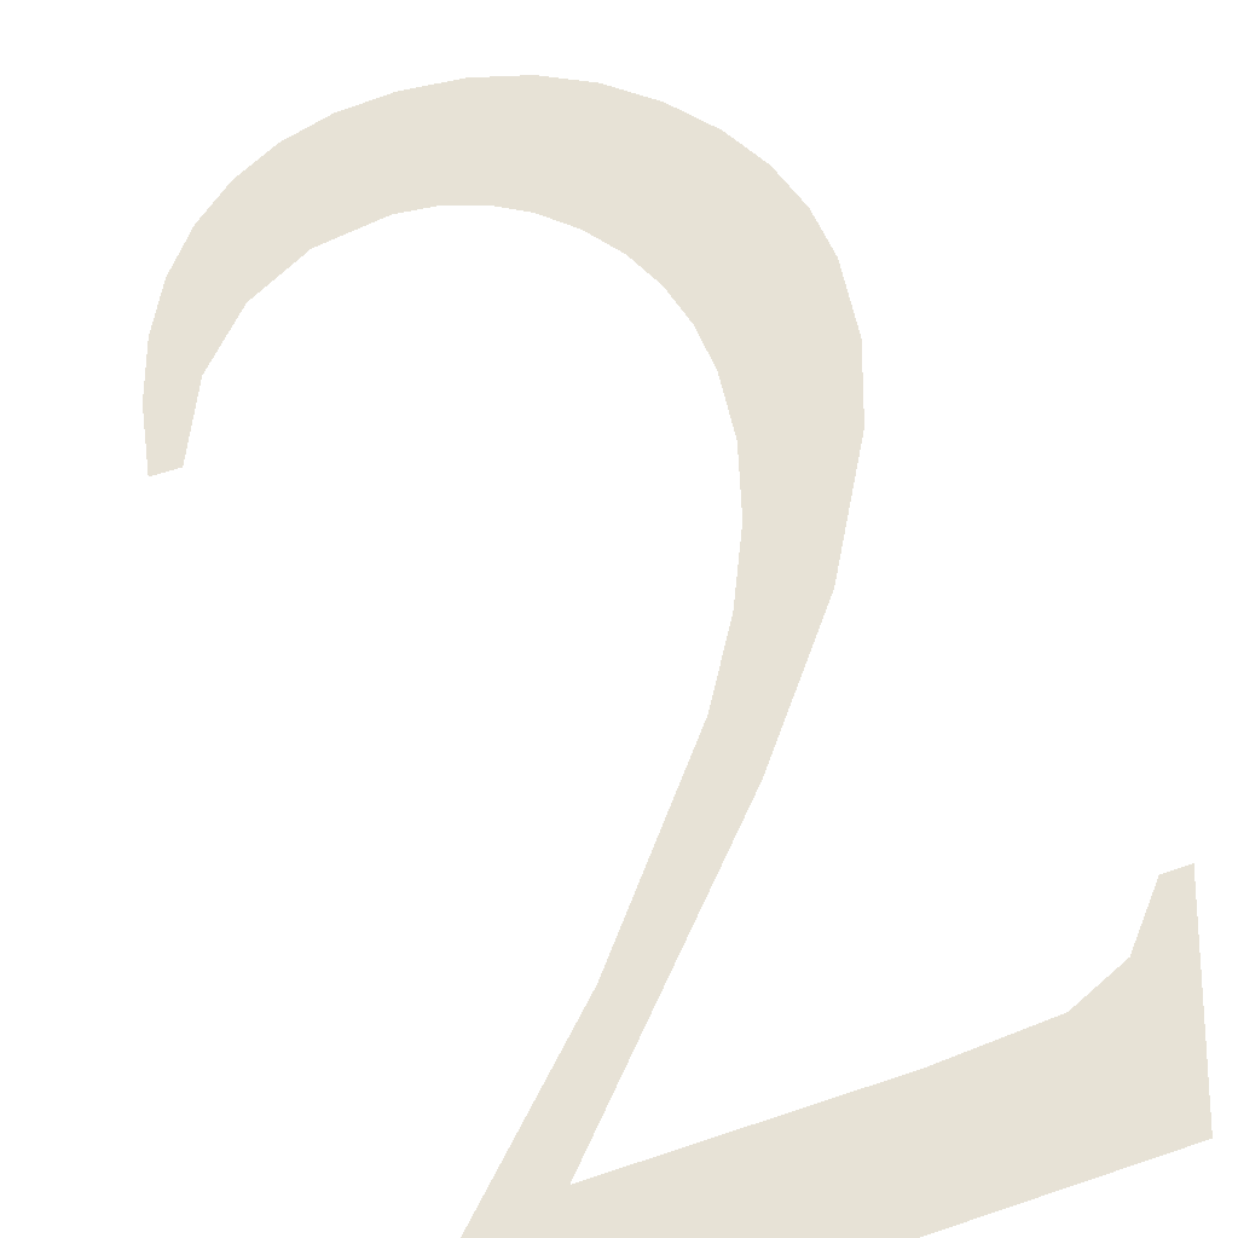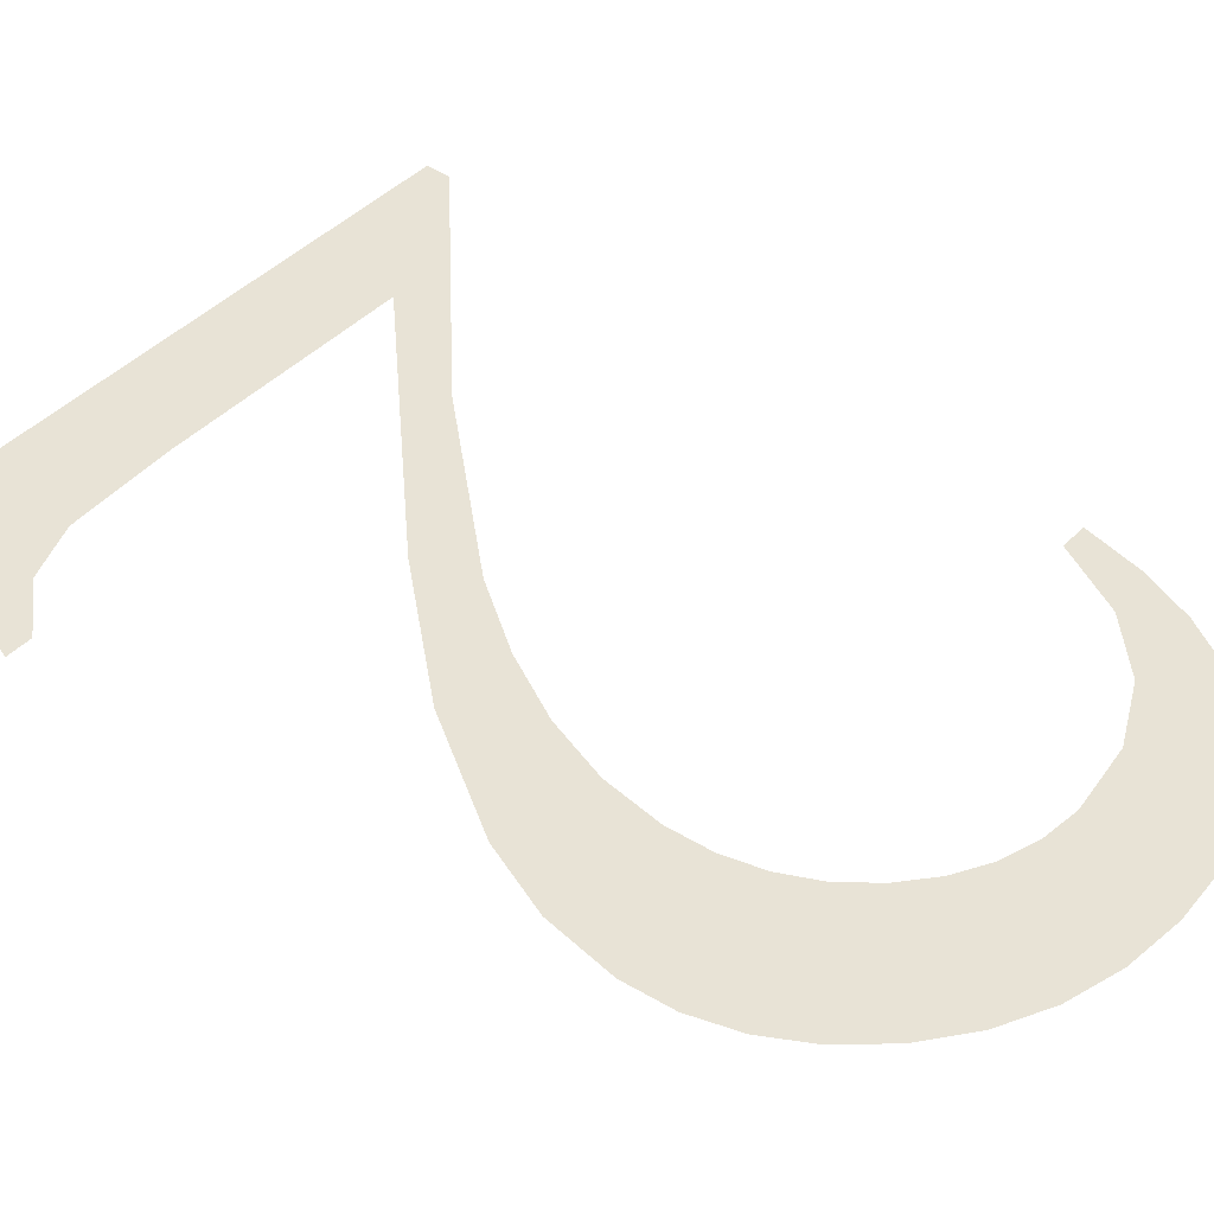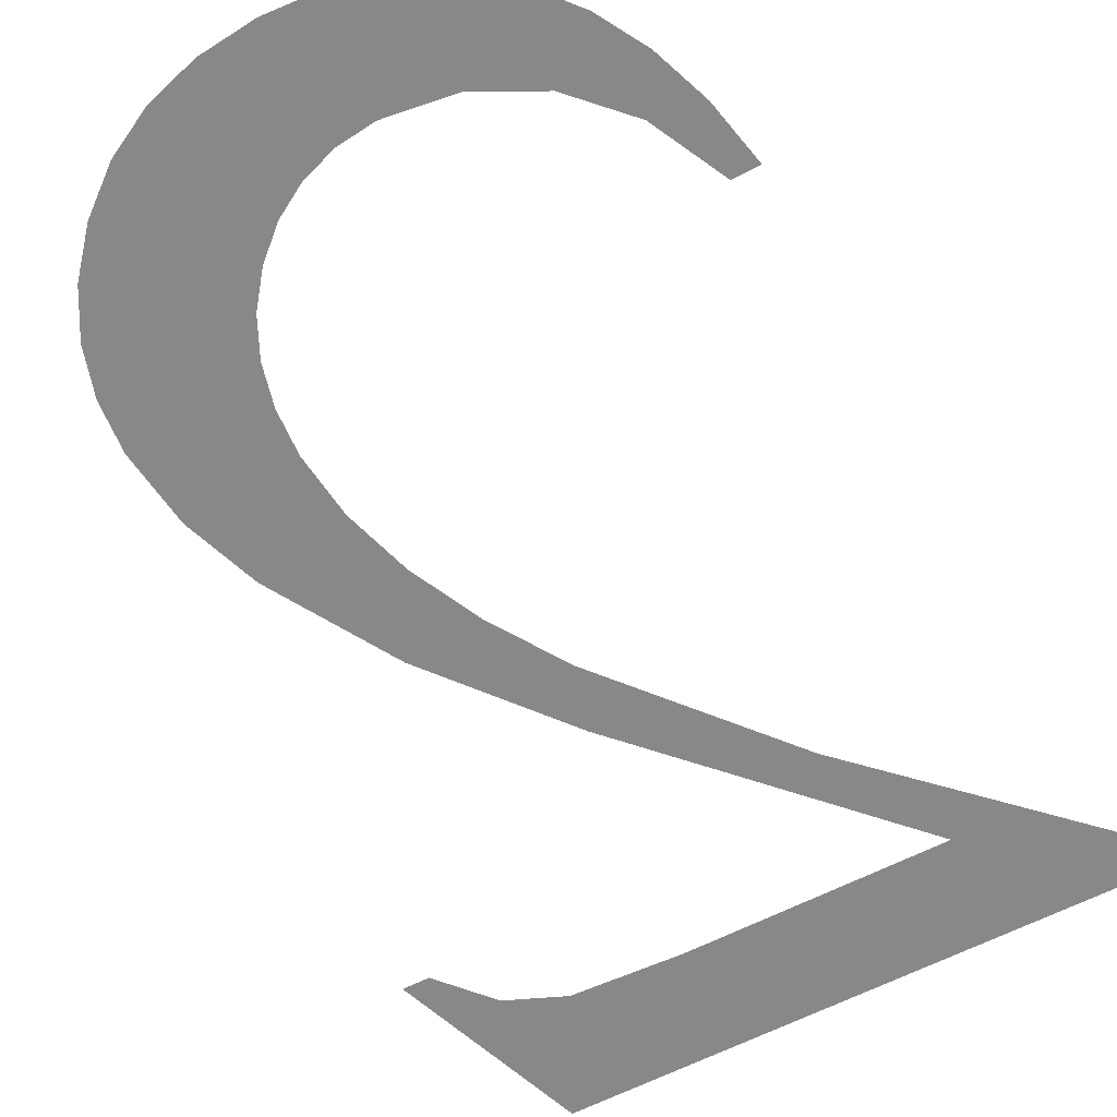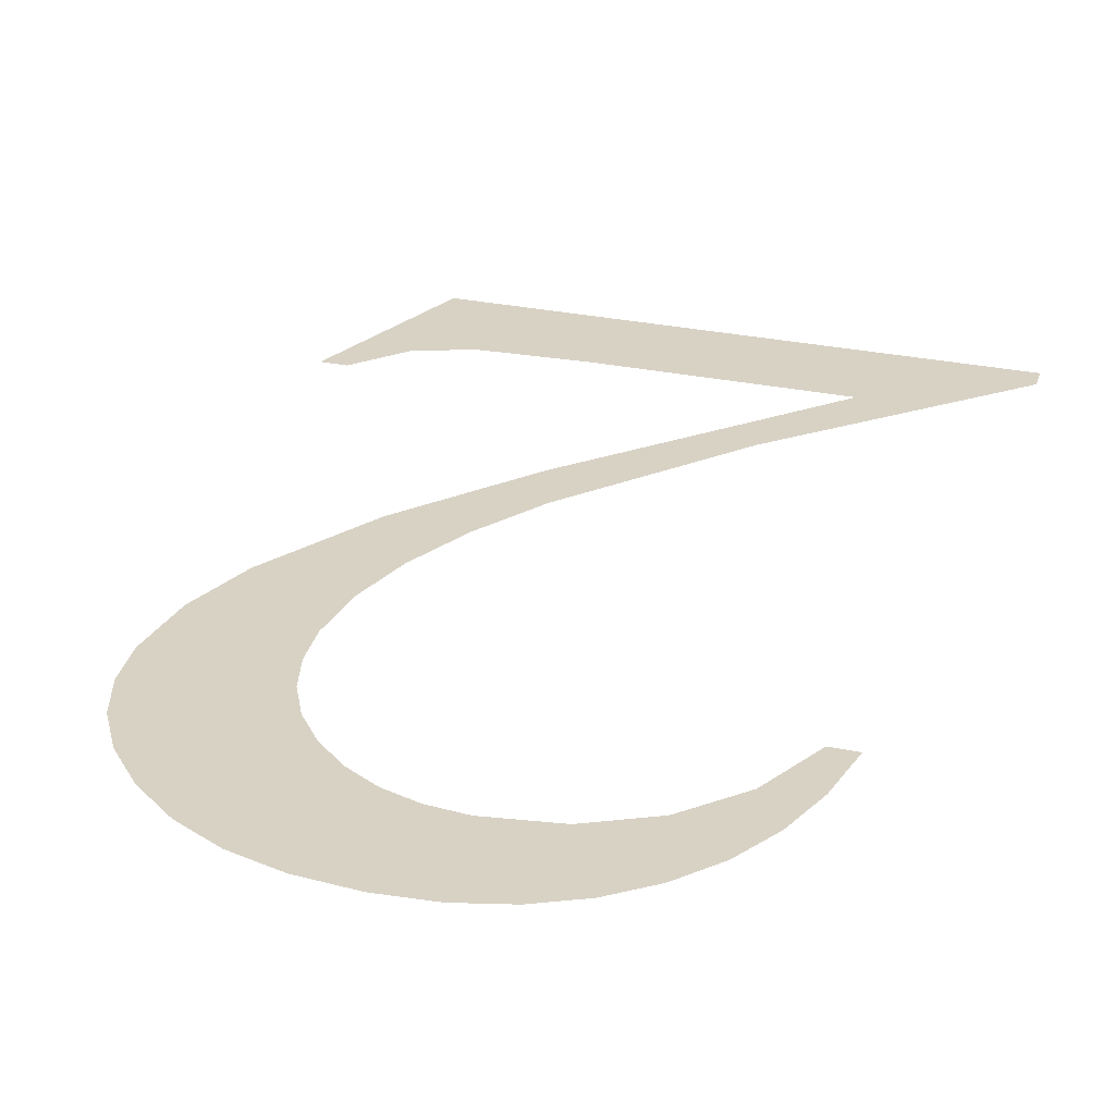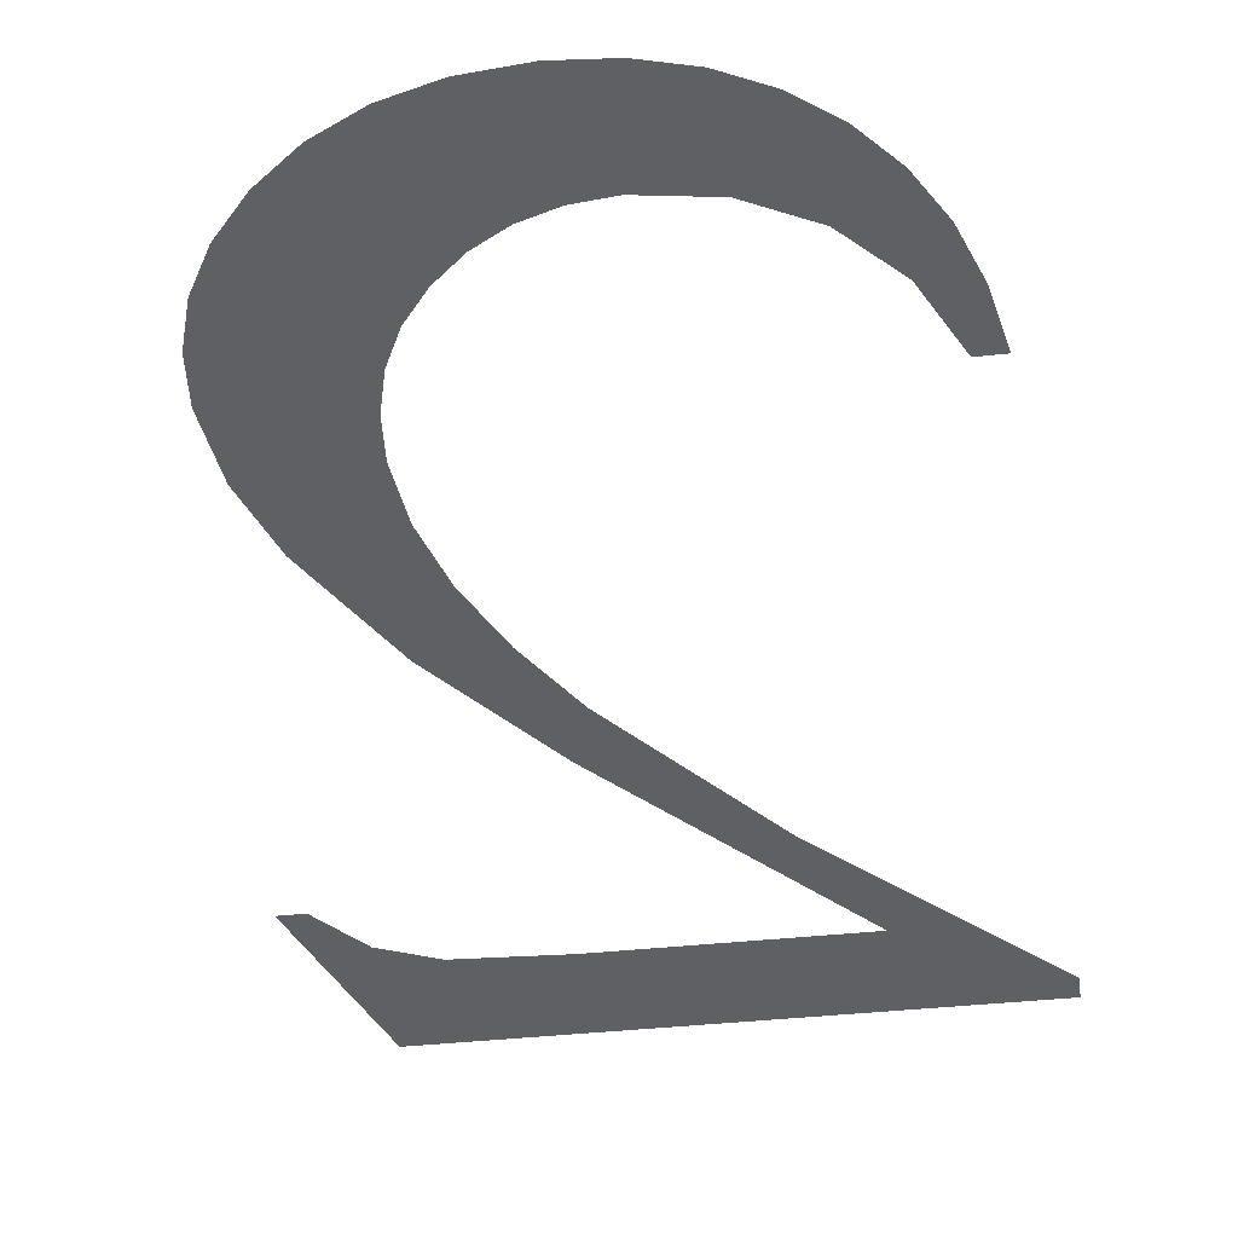
<metadata>
{"format":"obj","ext":"obj","renderer":"f3d","projection":"perspective","resolution":1024,"background":"white","views":[{"elev":60.7,"azim":-19.0,"up":"+Y"},{"elev":45.6,"azim":131.6,"up":"+Y"},{"elev":-60.3,"azim":-151.7,"up":"+Y"},{"elev":30.5,"azim":-163.5,"up":"+Y"},{"elev":-40.7,"azim":-172.5,"up":"+Y"}]}
</metadata>
<code>
o _2_2_1/_2_2/mesh116/mesh116-geometry#mesh116-geometry
v 0.6484 0.05282 0.1252
v 0.6486 0.05277 0.1261
v 0.6482 0.05277 0.1261
v 0.6486 0.05286 0.1245
v 0.649 0.05283 0.1251
v 0.649 0.0529 0.1238
v 0.6495 0.05293 0.1233
v 0.6497 0.05287 0.1244
v 0.65 0.05295 0.1229
v 0.6506 0.05289 0.124
v 0.6506 0.05297 0.1226
v 0.6515 0.0529 0.1238
v 0.6513 0.05298 0.1224
v 0.652 0.05298 0.1223
v 0.652 0.05289 0.1239
v 0.6528 0.05298 0.1224
v 0.6525 0.05289 0.124
v 0.6529 0.05287 0.1243
v 0.6535 0.05297 0.1226
v 0.6534 0.05285 0.1246
v 0.6537 0.05283 0.1251
v 0.6542 0.05295 0.1229
v 0.6539 0.0528 0.1256
v 0.6541 0.05277 0.1261
v 0.6541 0.05274 0.1267
v 0.6544 0.05258 0.1295
v 0.654 0.05269 0.1276
v 0.6547 0.05292 0.1234
v 0.6538 0.05264 0.1285
v 0.6553 0.05267 0.1278
v 0.6533 0.05259 0.1294
v 0.6552 0.05289 0.1239
v 0.653 0.05249 0.1312
v 0.6555 0.05286 0.1245
v 0.6527 0.05253 0.1304
v 0.6557 0.05273 0.1268
v 0.6508 0.0524 0.1327
v 0.6558 0.05282 0.1251
v 0.6499 0.05231 0.1344
v 0.6558 0.05279 0.1258
v 0.6478 0.05222 0.1359
v 0.6478 0.05224 0.1356
v 0.6557 0.05222 0.1359
v 0.6534 0.05231 0.1344
v 0.6549 0.05231 0.1344
v 0.6557 0.05233 0.134
v 0.6563 0.05237 0.1334
v 0.6566 0.05237 0.1334
f 1 2 3
f 2 1 4
f 3 2 1
f 4 1 2
f 2 4 5
f 5 4 2
f 5 4 6
f 6 4 5
f 5 6 7
f 7 6 5
f 5 7 8
f 8 7 5
f 8 7 9
f 9 7 8
f 8 9 10
f 10 9 8
f 10 9 11
f 11 9 10
f 10 11 12
f 12 11 10
f 12 11 13
f 13 11 12
f 12 13 14
f 14 13 12
f 12 14 15
f 15 14 12
f 15 14 16
f 16 14 15
f 15 16 17
f 17 16 15
f 17 16 18
f 18 16 17
f 18 16 19
f 19 16 18
f 18 19 20
f 20 19 18
f 20 19 21
f 21 19 20
f 21 19 22
f 22 19 21
f 21 22 23
f 23 22 21
f 23 22 24
f 24 22 23
f 24 22 25
f 25 22 24
f 26 25 22
f 22 25 26
f 26 27 25
f 25 27 26
f 26 22 28
f 28 22 26
f 26 29 27
f 27 29 26
f 26 28 30
f 30 28 26
f 26 31 29
f 29 31 26
f 30 28 32
f 32 28 30
f 33 31 26
f 26 31 33
f 30 32 34
f 34 32 30
f 33 35 31
f 31 35 33
f 30 34 36
f 36 34 30
f 33 37 35
f 35 37 33
f 36 34 38
f 38 34 36
f 39 37 33
f 33 37 39
f 36 38 40
f 40 38 36
f 41 37 39
f 39 37 41
f 37 41 42
f 42 41 37
f 39 43 41
f 41 43 39
f 43 39 44
f 44 39 43
f 43 44 45
f 45 44 43
f 43 45 46
f 46 45 43
f 43 46 47
f 47 46 43
f 43 47 48
f 48 47 43

</code>
